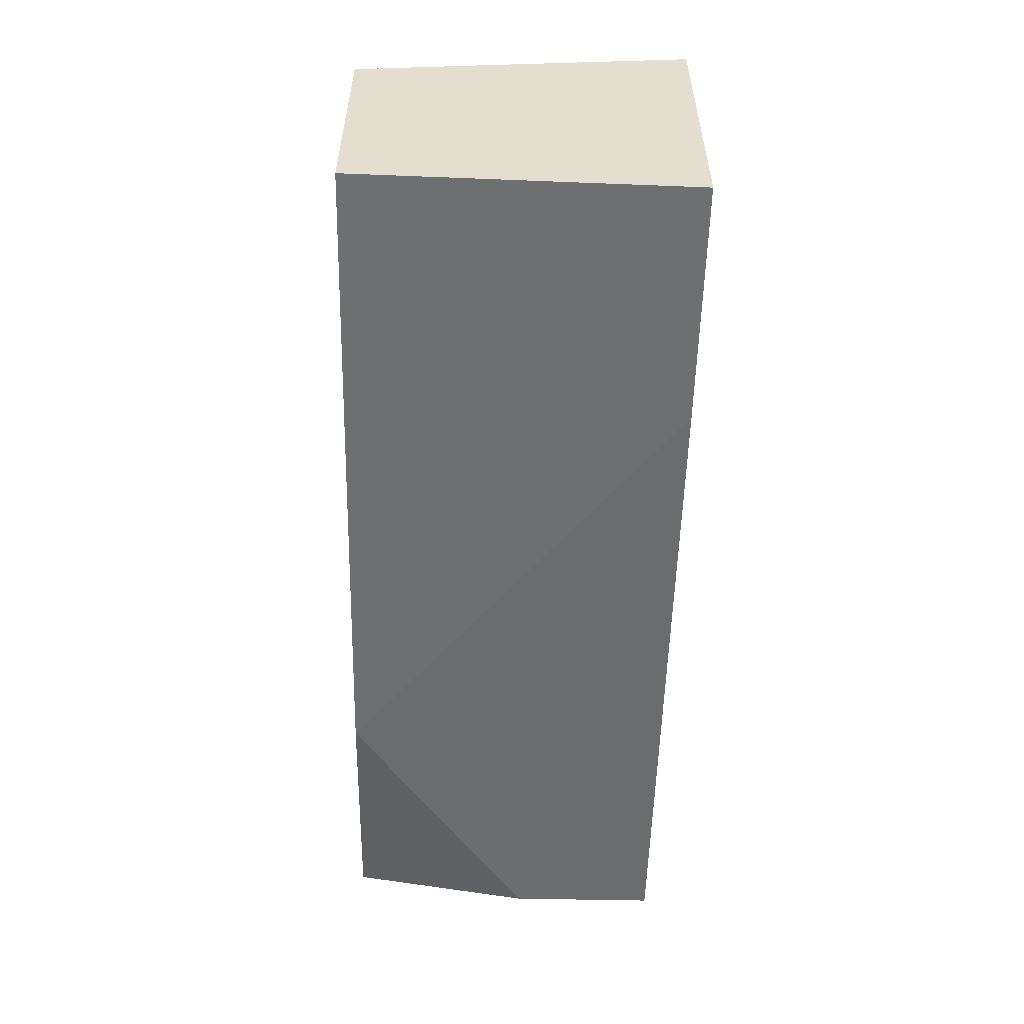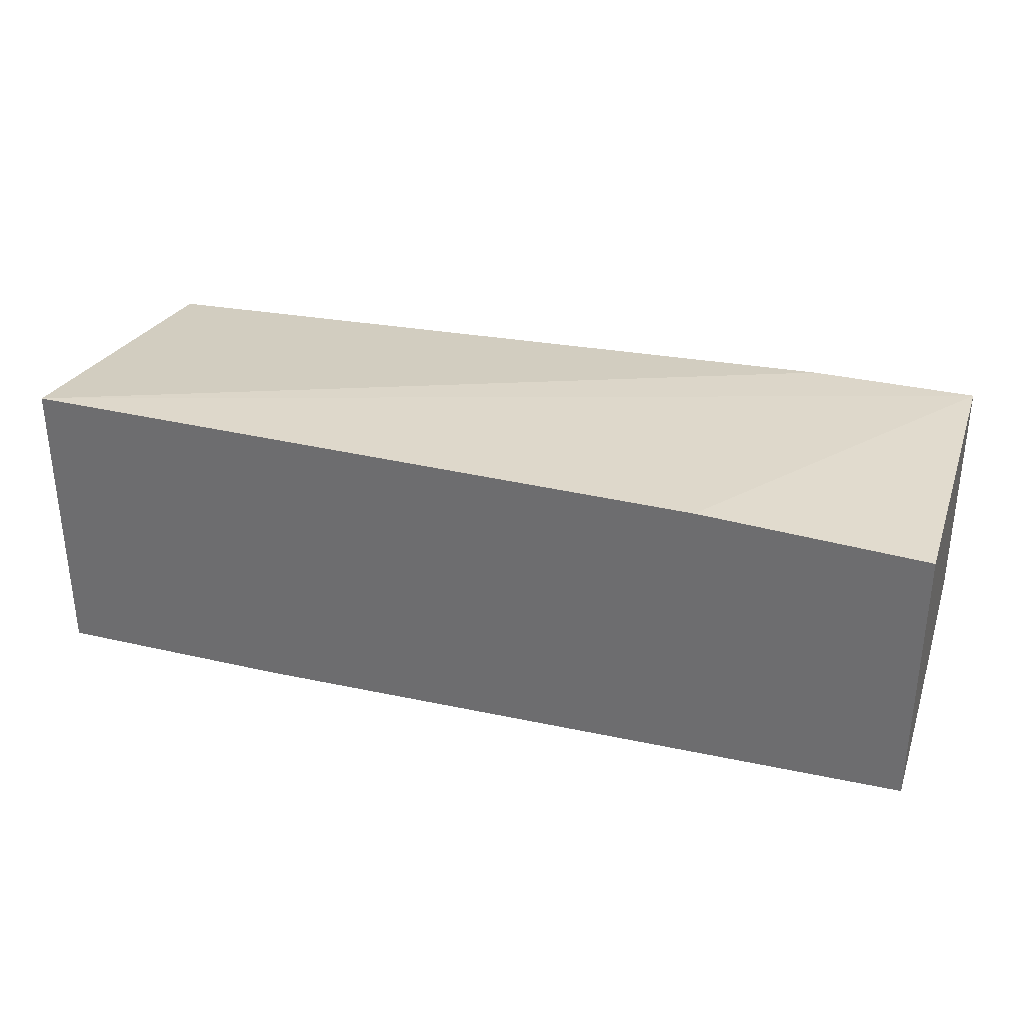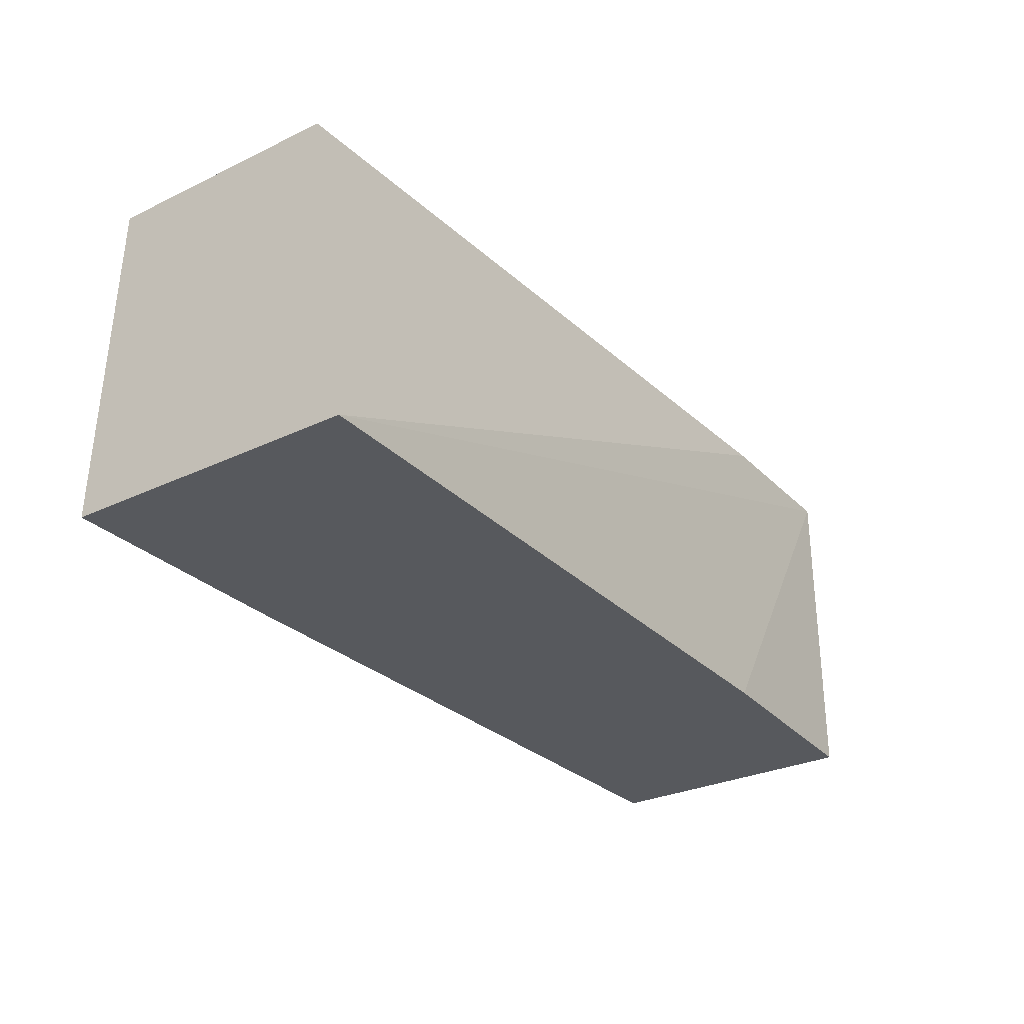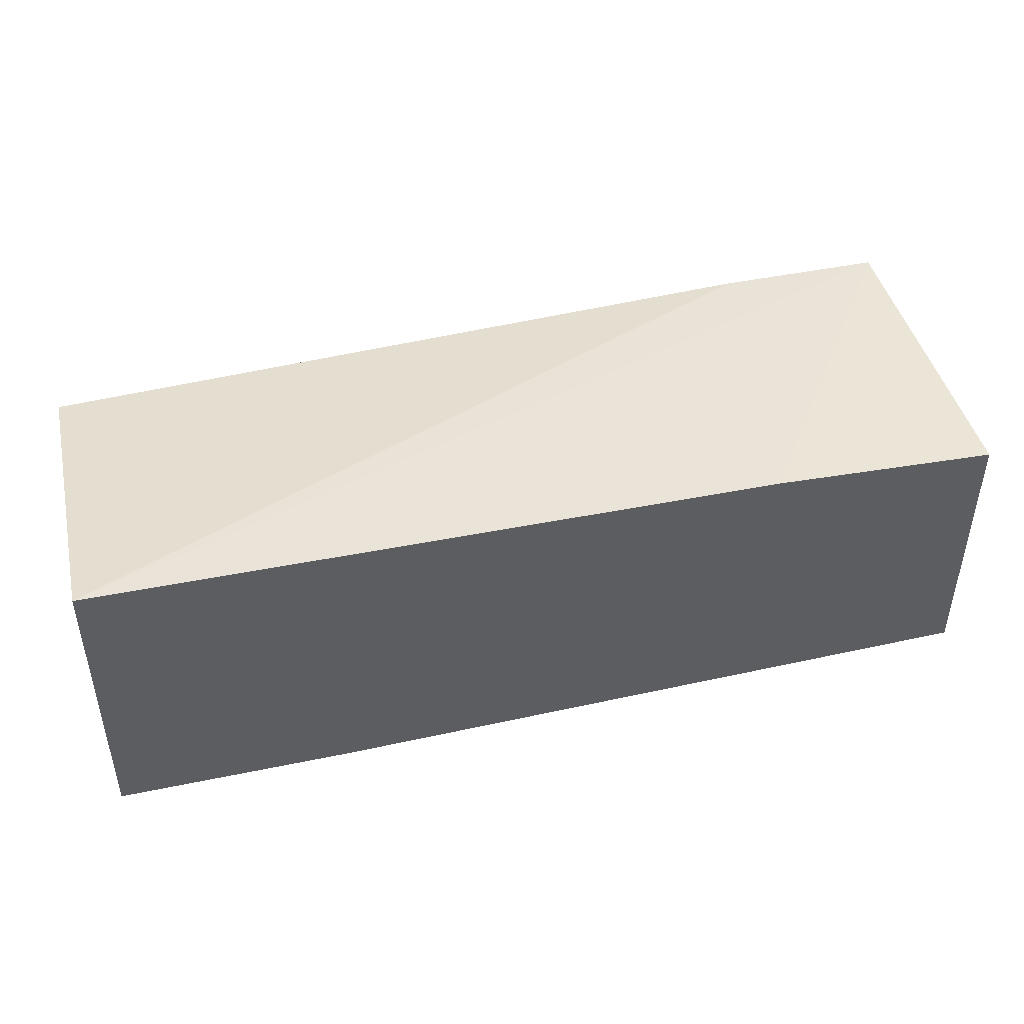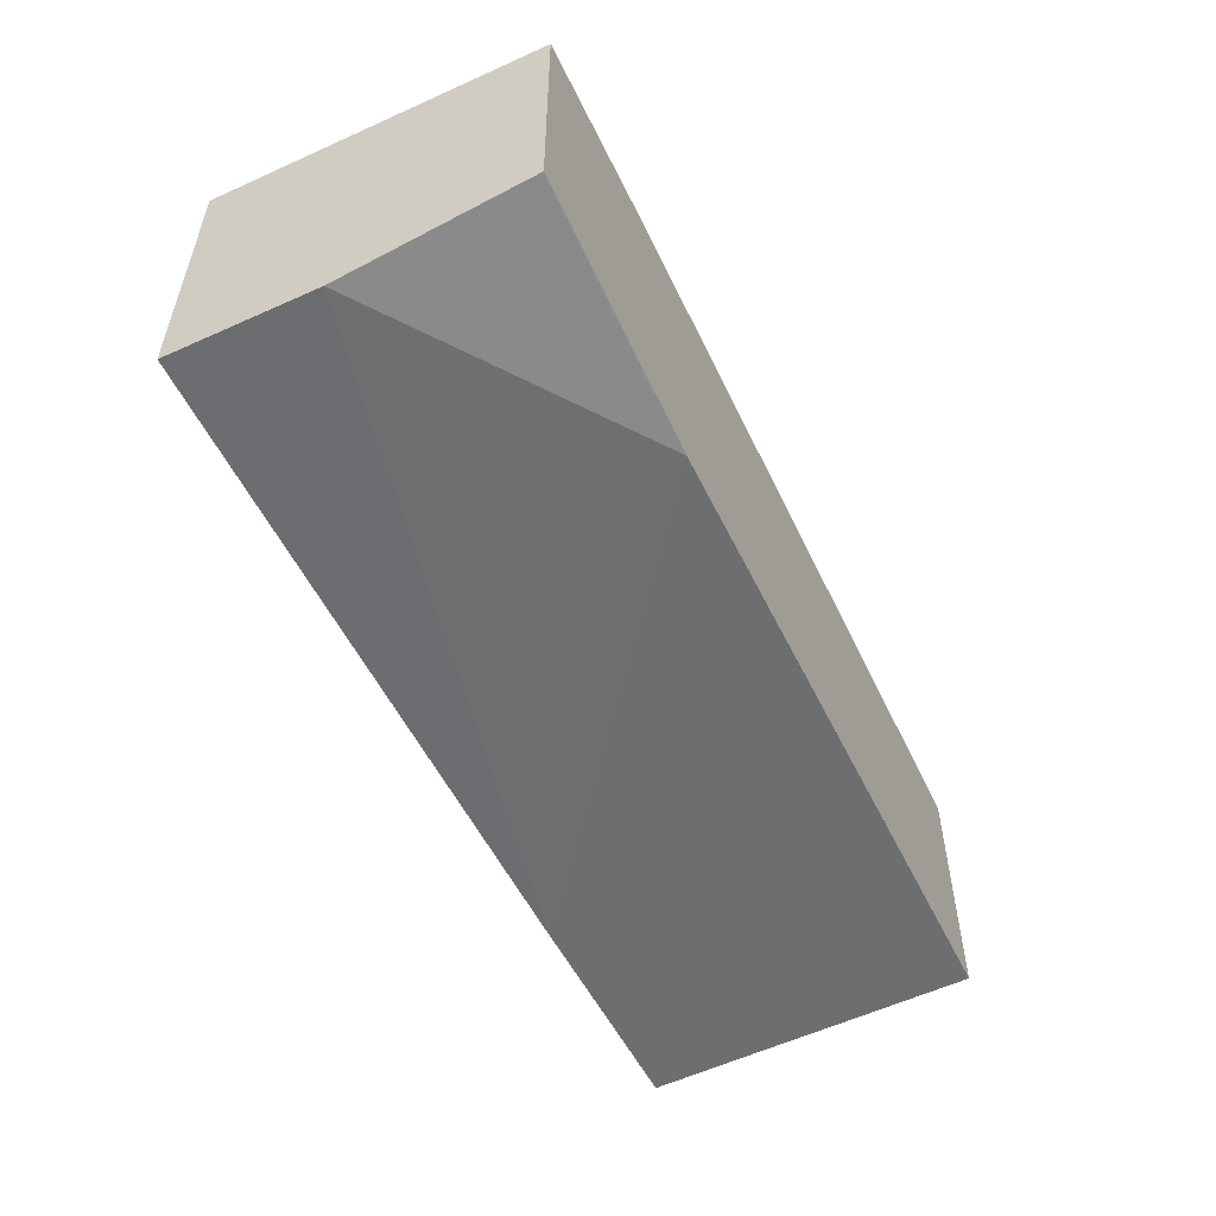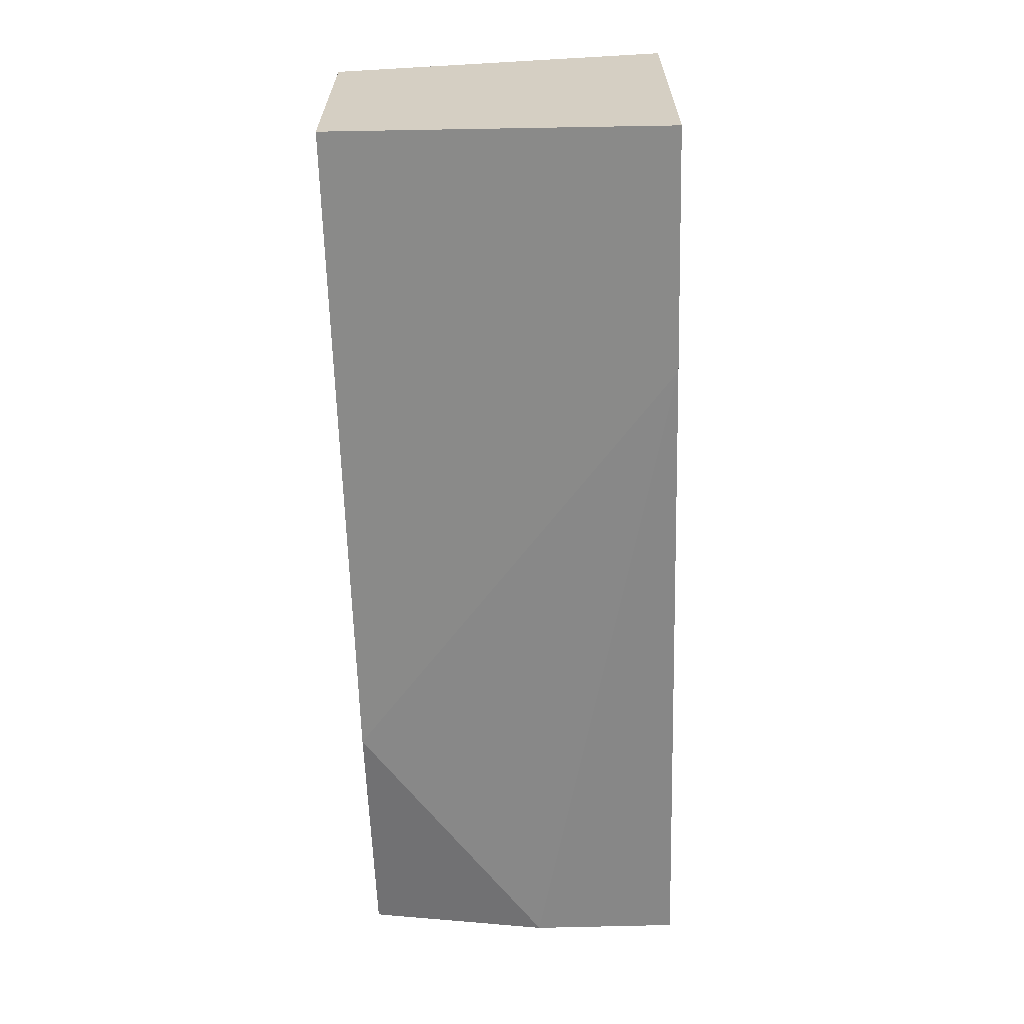
<metadata>
{"format":"obj","ext":"obj","renderer":"f3d","projection":"perspective","resolution":1024,"background":"white","views":[{"elev":-54.7,"azim":88.7,"up":"+Y"},{"elev":32.6,"azim":-162.1,"up":"+Y"},{"elev":-29.1,"azim":125.2,"up":"+Z"},{"elev":44.7,"azim":166.4,"up":"+Y"},{"elev":-53.1,"azim":-64.5,"up":"+Y"},{"elev":-63.7,"azim":91.6,"up":"+Y"}]}
</metadata>
<code>
v 0.555 0.4962 -0.1963
v 0.555 0.4689 0.001668
v 0.555 0.3167 -0.1963
v 0.1422 0.4929 -0.1963
v 0.007819 0.487 0.001668
v 0.1083 0.487 0.001668
v 0.555 0.3247 0.001668
v 0.4127 0.3167 -0.1963
v 0.007819 0.487 -0.1963
v 0.007819 0.3427 0.001668
v 0.1607 0.3247 0.001668
v 0.007819 0.3247 -0.1082
v 0.007819 0.3247 -0.1963
f 2 11 7
f 10 12 11
f 8 12 13
f 5 12 10
f 5 13 12
f 5 9 13
f 4 9 5
f 3 11 8
f 3 7 11
f 2 10 11
f 8 11 12
f 2 6 5
f 2 5 10
f 1 2 7
f 1 3 8
f 1 8 13
f 1 7 3
f 1 9 4
f 1 4 5
f 1 5 6
f 1 6 2
f 1 13 9

</code>
